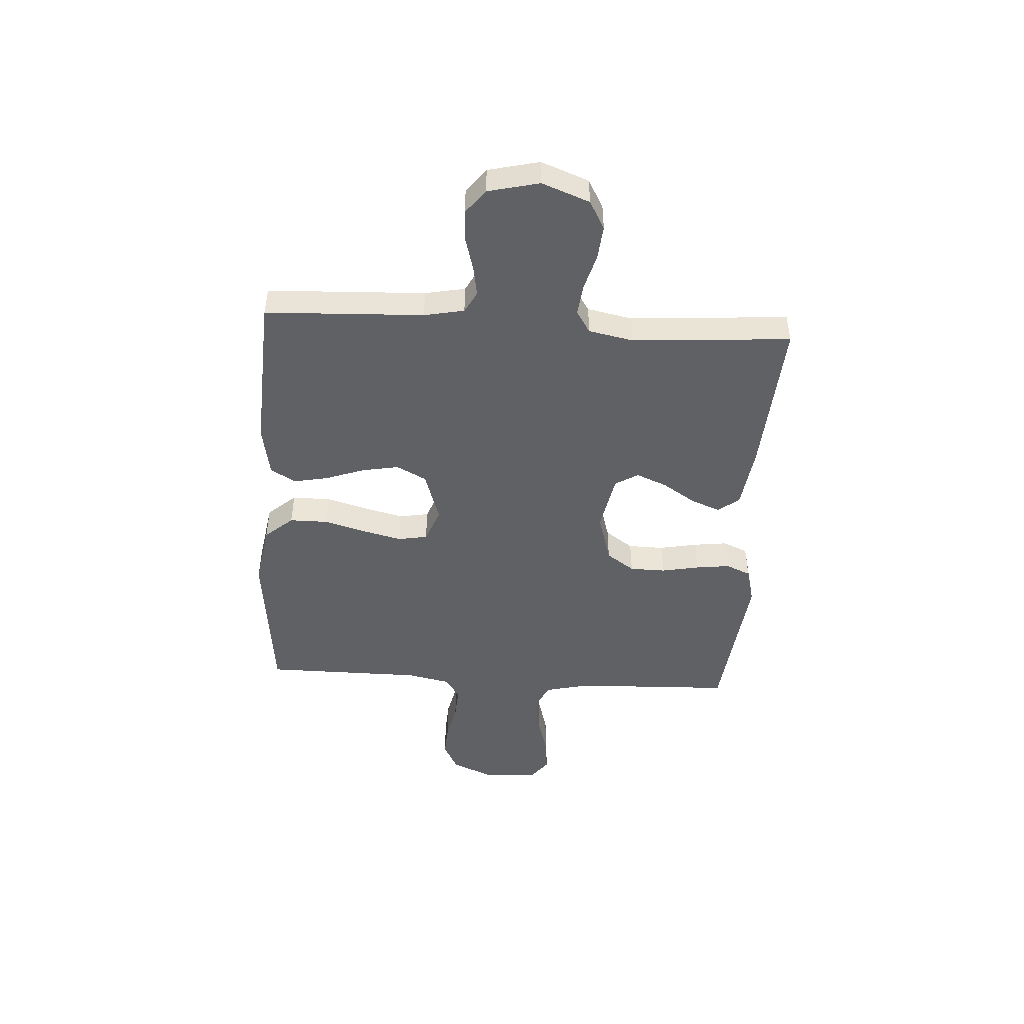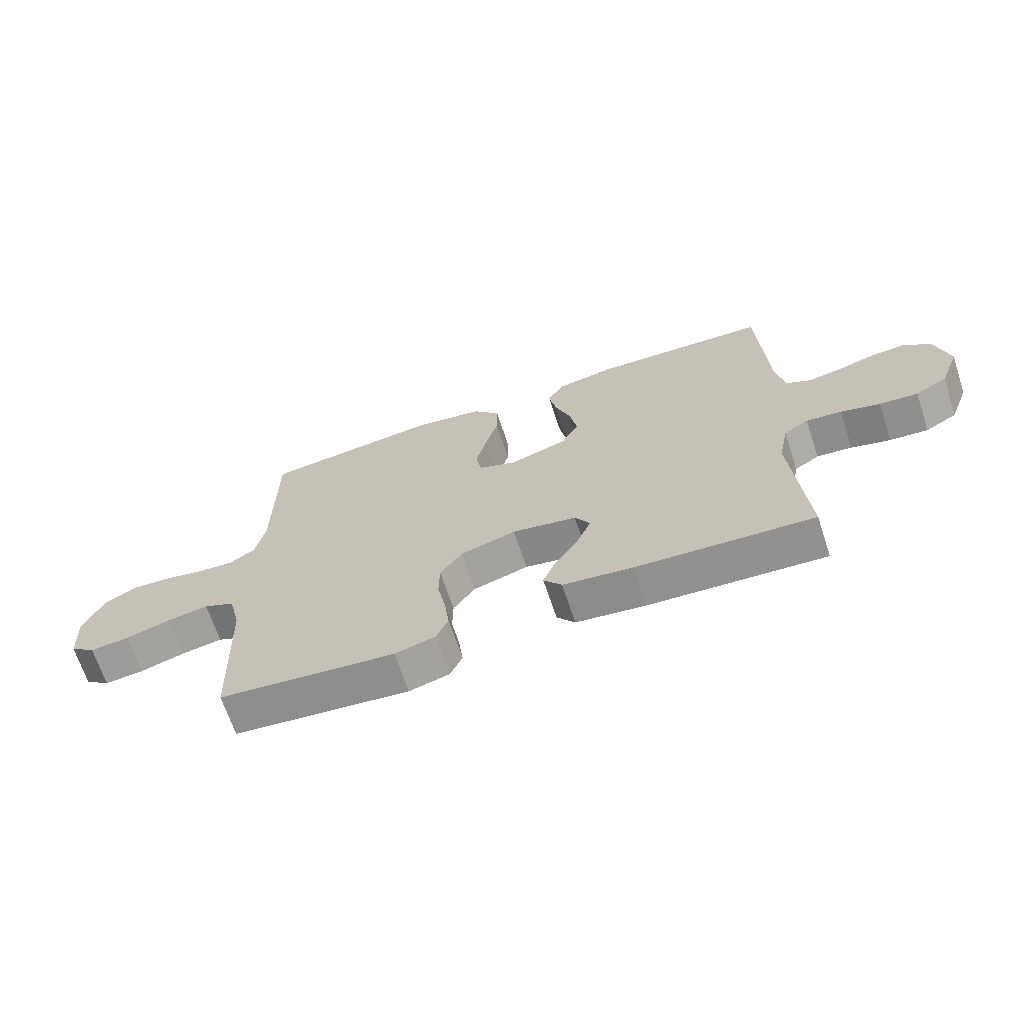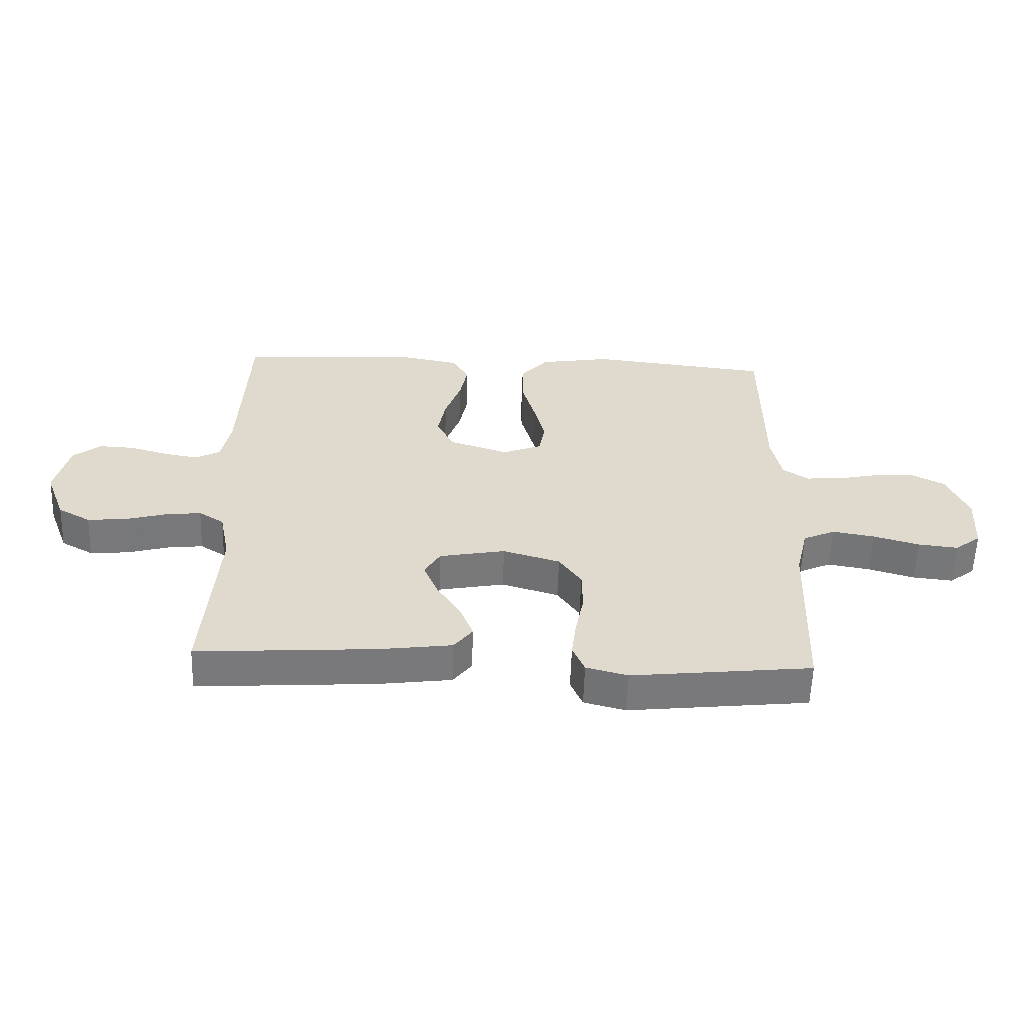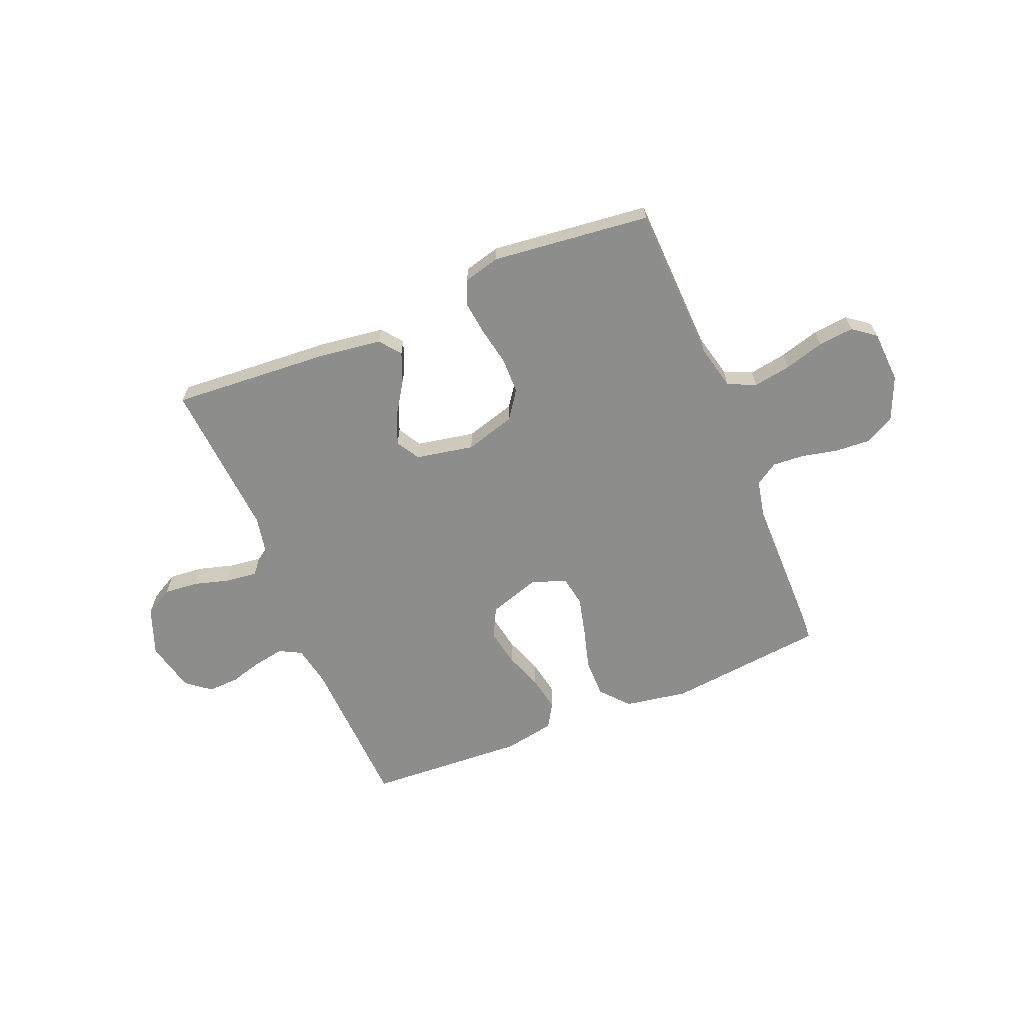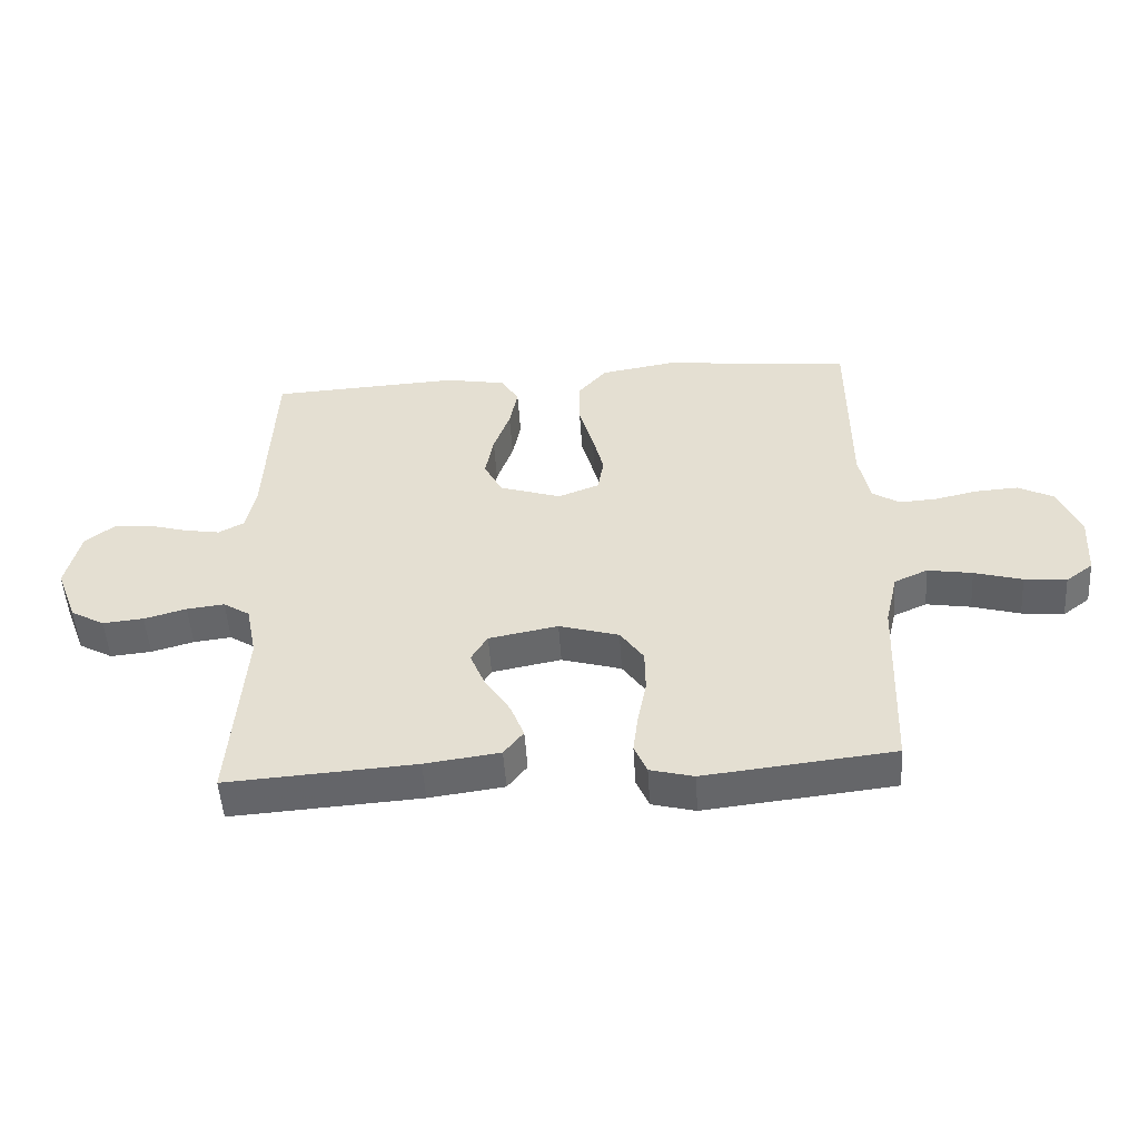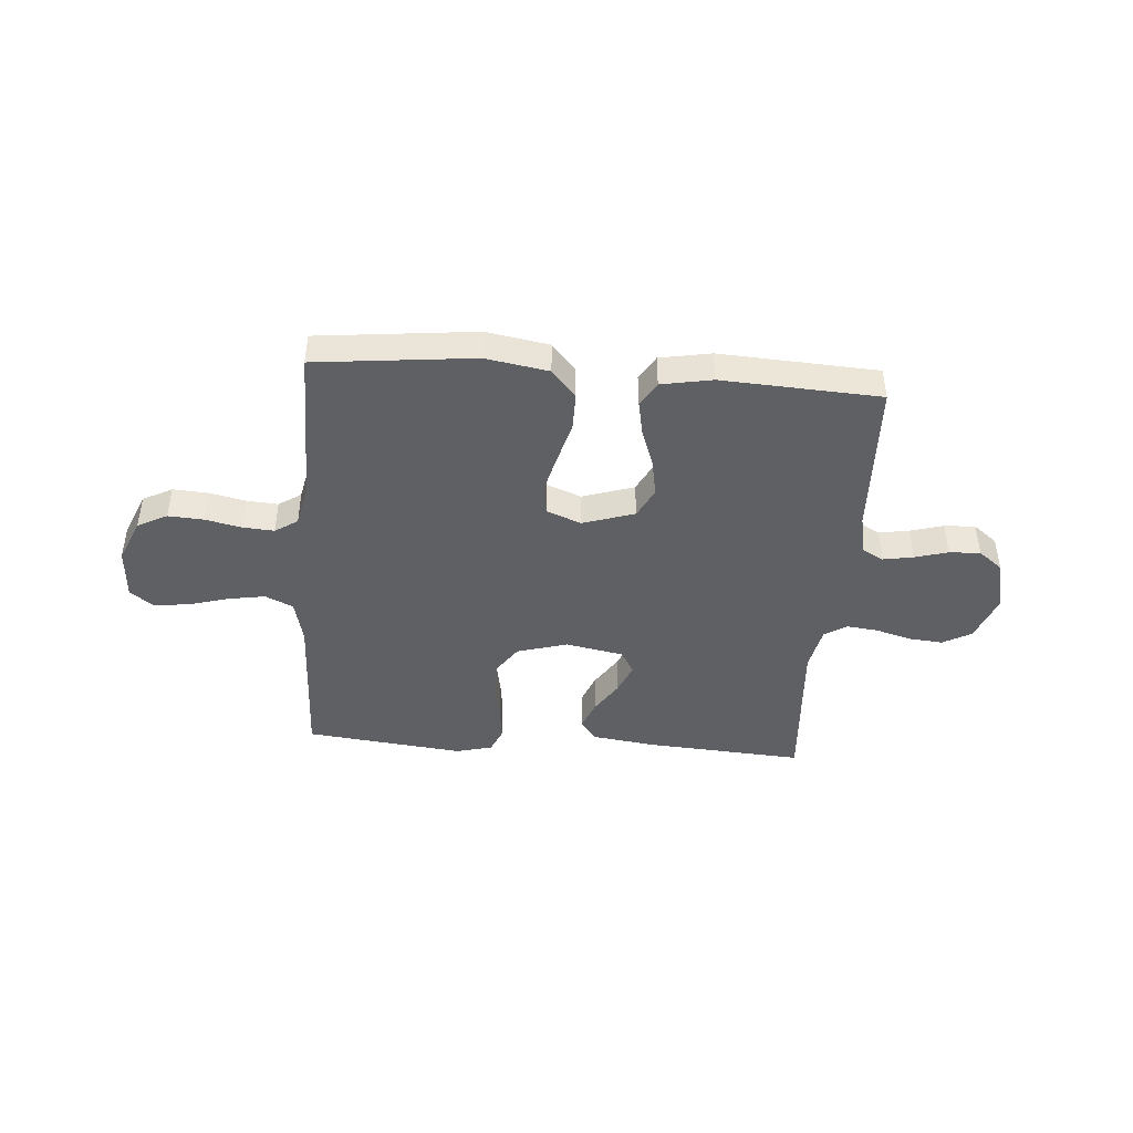
<metadata>
{"format":"obj","ext":"obj","renderer":"f3d","projection":"perspective","resolution":1024,"background":"white","views":[{"elev":-47.1,"azim":86.4,"up":"+Y"},{"elev":-67.8,"azim":18.4,"up":"+Z"},{"elev":-57.7,"azim":178.1,"up":"+Z"},{"elev":-64.5,"azim":-157.7,"up":"+Y"},{"elev":-51.1,"azim":-176.3,"up":"+Z"},{"elev":-43.8,"azim":-4.5,"up":"+Y"}]}
</metadata>
<code>
v -0.5 0.07 -0.5
v -0.511 0.07 -0.2
v -0.531 0.07 -0.115
v -0.584 0.07 -0.091
v -0.655 0.07 -0.103
v -0.731 0.07 -0.125
v -0.798 0.07 -0.132
v -0.841 0.07 -0.099
v -0.847 0.07 0
v -0.812 0.07 0.083
v -0.756 0.07 0.112
v -0.689 0.07 0.108
v -0.621 0.07 0.093
v -0.561 0.07 0.089
v -0.518 0.07 0.117
v -0.501 0.07 0.2
v -0.5 0.07 0.5
v -0.2 0.07 0.533
v -0.081 0.07 0.513
v -0.035 0.07 0.46
v -0.035 0.07 0.387
v -0.057 0.07 0.308
v -0.075 0.07 0.234
v -0.065 0.07 0.178
v 0 0.07 0.153
v 0.098 0.07 0.185
v 0.127 0.07 0.242
v 0.114 0.07 0.312
v 0.088 0.07 0.385
v 0.075 0.07 0.451
v 0.103 0.07 0.498
v 0.2 0.07 0.516
v 0.5 0.07 0.5
v 0.513 0.07 0.2
v 0.528 0.07 0.124
v 0.569 0.07 0.102
v 0.626 0.07 0.112
v 0.689 0.07 0.13
v 0.748 0.07 0.133
v 0.794 0.07 0.097
v 0.817 0.07 0
v 0.783 0.07 -0.09
v 0.729 0.07 -0.12
v 0.664 0.07 -0.114
v 0.597 0.07 -0.095
v 0.537 0.07 -0.088
v 0.495 0.07 -0.115
v 0.478 0.07 -0.2
v 0.5 0.07 -0.5
v 0.2 0.07 -0.48
v 0.081 0.07 -0.464
v 0.05 0.07 -0.424
v 0.072 0.07 -0.368
v 0.112 0.07 -0.306
v 0.136 0.07 -0.248
v 0.11 0.07 -0.204
v 0 0.07 -0.183
v -0.095 0.07 -0.211
v -0.132 0.07 -0.264
v -0.133 0.07 -0.332
v -0.119 0.07 -0.404
v -0.111 0.07 -0.468
v -0.131 0.07 -0.515
v -0.2 0.07 -0.533
v -0.5 0 -0.5
v -0.511 0 -0.2
v -0.531 0 -0.115
v -0.584 0 -0.091
v -0.655 0 -0.103
v -0.731 0 -0.125
v -0.798 0 -0.132
v -0.841 0 -0.099
v -0.847 0 0
v -0.812 0 0.083
v -0.756 0 0.112
v -0.689 0 0.108
v -0.621 0 0.093
v -0.561 0 0.089
v -0.518 0 0.117
v -0.501 0 0.2
v -0.5 0 0.5
v -0.2 0 0.533
v -0.081 0 0.513
v -0.035 0 0.46
v -0.035 0 0.387
v -0.057 0 0.308
v -0.075 0 0.234
v -0.065 0 0.178
v 0 0 0.153
v 0.098 0 0.185
v 0.127 0 0.242
v 0.114 0 0.312
v 0.088 0 0.385
v 0.075 0 0.451
v 0.103 0 0.498
v 0.2 0 0.516
v 0.5 0 0.5
v 0.513 0 0.2
v 0.528 0 0.124
v 0.569 0 0.102
v 0.626 0 0.112
v 0.689 0 0.13
v 0.748 0 0.133
v 0.794 0 0.097
v 0.817 0 0
v 0.783 0 -0.09
v 0.729 0 -0.12
v 0.664 0 -0.114
v 0.597 0 -0.095
v 0.537 0 -0.088
v 0.495 0 -0.115
v 0.478 0 -0.2
v 0.5 0 -0.5
v 0.2 0 -0.48
v 0.081 0 -0.464
v 0.05 0 -0.424
v 0.072 0 -0.368
v 0.112 0 -0.306
v 0.136 0 -0.248
v 0.11 0 -0.204
v 0 0 -0.183
v -0.095 0 -0.211
v -0.132 0 -0.264
v -0.133 0 -0.332
v -0.119 0 -0.404
v -0.111 0 -0.468
v -0.131 0 -0.515
v -0.2 0 -0.533
f 63 64 1 2
f 60 61 62 63
f 60 63 2 3
f 59 60 3
f 58 59 3 4
f 57 58 4
f 51 52 53 54
f 51 54 55
f 48 49 50 51
f 47 48 51 55
f 46 47 55 56
f 42 43 44 45
f 42 45 46
f 41 42 46
f 37 38 39 40
f 36 37 40 41
f 31 32 33 34
f 31 34 35
f 28 29 30 31
f 27 28 31 35
f 26 27 35 36
f 19 20 21 22
f 19 22 23
f 16 17 18 19
f 15 16 19 23
f 14 15 23 24
f 10 11 12 13
f 10 13 14
f 9 10 14
f 5 6 7 8
f 4 5 8 9
f 57 4 9 14
f 25 26 36 41
f 25 41 46 56
f 25 56 57
f 14 24 25 57
f 66 65 128 127
f 127 126 125 124
f 67 66 127 124
f 67 124 123
f 68 67 123 122
f 68 122 121
f 118 117 116 115
f 119 118 115
f 115 114 113 112
f 119 115 112 111
f 120 119 111 110
f 109 108 107 106
f 110 109 106
f 110 106 105
f 104 103 102 101
f 105 104 101 100
f 98 97 96 95
f 99 98 95
f 95 94 93 92
f 99 95 92 91
f 100 99 91 90
f 86 85 84 83
f 87 86 83
f 83 82 81 80
f 87 83 80 79
f 88 87 79 78
f 77 76 75 74
f 78 77 74
f 78 74 73
f 72 71 70 69
f 73 72 69 68
f 78 73 68 121
f 105 100 90 89
f 120 110 105 89
f 121 120 89
f 121 89 88 78
f 1 65 66 2
f 2 66 67 3
f 3 67 68 4
f 4 68 69 5
f 5 69 70 6
f 6 70 71 7
f 7 71 72 8
f 8 72 73 9
f 9 73 74 10
f 10 74 75 11
f 11 75 76 12
f 12 76 77 13
f 13 77 78 14
f 14 78 79 15
f 15 79 80 16
f 16 80 81 17
f 17 81 82 18
f 18 82 83 19
f 19 83 84 20
f 20 84 85 21
f 21 85 86 22
f 22 86 87 23
f 23 87 88 24
f 24 88 89 25
f 25 89 90 26
f 26 90 91 27
f 27 91 92 28
f 28 92 93 29
f 29 93 94 30
f 30 94 95 31
f 31 95 96 32
f 32 96 97 33
f 33 97 98 34
f 34 98 99 35
f 35 99 100 36
f 36 100 101 37
f 37 101 102 38
f 38 102 103 39
f 39 103 104 40
f 40 104 105 41
f 41 105 106 42
f 42 106 107 43
f 43 107 108 44
f 44 108 109 45
f 45 109 110 46
f 46 110 111 47
f 47 111 112 48
f 48 112 113 49
f 49 113 114 50
f 50 114 115 51
f 51 115 116 52
f 52 116 117 53
f 53 117 118 54
f 54 118 119 55
f 55 119 120 56
f 56 120 121 57
f 57 121 122 58
f 58 122 123 59
f 59 123 124 60
f 60 124 125 61
f 61 125 126 62
f 62 126 127 63
f 63 127 128 64
f 64 128 65 1

</code>
